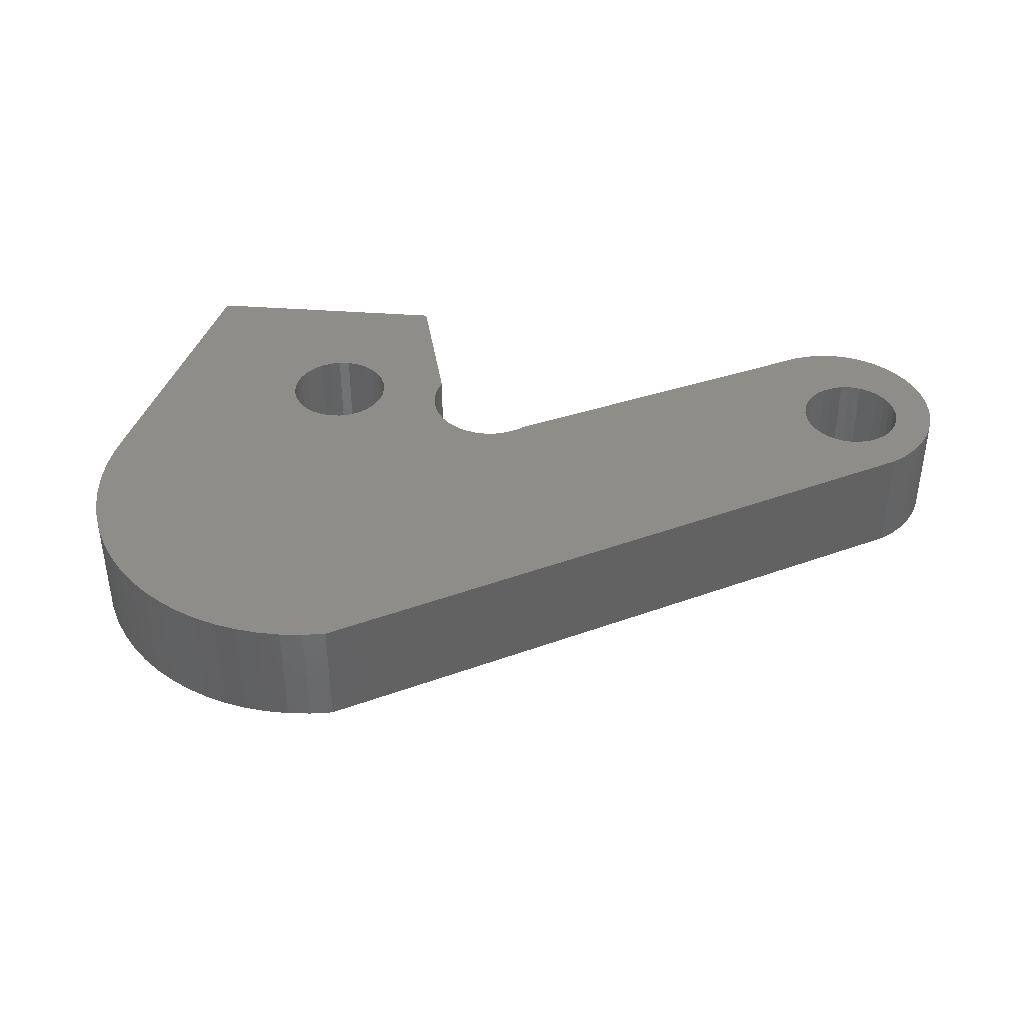
<metadata>
{"format":"stl","ext":"stl","renderer":"f3d","projection":"perspective","resolution":1024,"background":"white","views":[{"elev":40.2,"azim":13.9,"up":"+Z"}]}
</metadata>
<code>
# stl→obj: 363 verts, 730 faces
v -0.9781 -0.3386 -0.01587
v -0.9762 -0.3 0.1587
v -0.9762 -0.3 -0.01587
v -0.9781 -0.3386 0.1587
v -0.9763 -0.3772 -0.01587
v -0.9763 -0.3772 0.1587
v -0.9708 -0.4155 -0.01587
v -0.9708 -0.4155 0.1587
v -0.9616 -0.453 -0.01587
v -0.9616 -0.453 0.1587
v -0.9488 -0.4895 -0.01587
v -0.9488 -0.4895 0.1587
v -0.9326 -0.5246 -0.01587
v -0.9326 -0.5246 0.1587
v -0.913 -0.558 -0.01587
v -0.913 -0.558 0.1587
v -0.8903 -0.5893 -0.01587
v -0.8903 -0.5893 0.1587
v -0.8647 -0.6182 -0.01587
v -0.8647 -0.6182 0.1587
v -0.8364 -0.6446 0.1587
v -0.8364 -0.6446 -0.01587
v -0.8057 -0.668 -0.01587
v -0.8057 -0.668 0.1587
v -0.7728 -0.6884 -0.01587
v -0.7728 -0.6884 0.1587
v -0.7382 -0.7056 0.1587
v -0.7382 -0.7056 -0.01587
v -0.702 -0.7193 -0.01587
v -0.702 -0.7193 0.1587
v -0.6647 -0.7294 0.1587
v -0.6647 -0.7294 -0.01587
v -0.6266 -0.7359 -0.01587
v -0.6266 -0.7359 0.1587
v -0.588 -0.7387 0.1587
v -0.588 -0.7387 -0.01587
v -0.5494 -0.7378 -0.01587
v -0.5494 -0.7378 0.1587
v -0.511 -0.7331 -0.01587
v -0.511 -0.7331 0.1587
v -0.4733 -0.7247 0.1587
v -0.4733 -0.7247 -0.01587
v -0.4365 -0.7127 -0.01587
v -0.4365 -0.7127 0.1587
v -0.9444 0.1762 0.1587
v -0.9444 0.1762 -0.01587
v 0.4524 -0.01429 -0.01587
v 0.4524 -0.01429 0.1587
v -0.9762 -0.3 -0.03175
v -0.9781 -0.3386 -0.03175
v -0.9763 -0.3772 -0.03175
v -0.9708 -0.4155 -0.03175
v -0.9616 -0.453 -0.03175
v -0.9488 -0.4895 -0.03175
v -0.9326 -0.5246 -0.03175
v -0.913 -0.558 -0.03175
v -0.8903 -0.5893 -0.03175
v -0.8647 -0.6182 -0.03175
v -0.8364 -0.6446 -0.03175
v -0.8057 -0.668 -0.03175
v -0.7728 -0.6884 -0.03175
v -0.7382 -0.7056 -0.03175
v -0.702 -0.7193 -0.03175
v -0.6647 -0.7294 -0.03175
v -0.6266 -0.7359 -0.03175
v -0.588 -0.7387 -0.03175
v -0.5494 -0.7378 -0.03175
v -0.511 -0.7331 -0.03175
v -0.4733 -0.7247 -0.03175
v -0.4365 -0.7127 -0.03175
v -0.6976 -0.09735 0.1587
v -0.6854 -0.1109 0.1587
v -0.6706 -0.1216 0.1587
v -0.7067 -0.08154 0.1587
v -0.654 -0.1291 0.1587
v -0.7124 -0.06418 0.1587
v -0.6361 -0.1329 0.1587
v -0.7143 -0.04603 0.1587
v -0.6179 -0.1329 0.1587
v -0.7124 -0.02788 0.1587
v -0.6 -0.1291 0.1587
v -0.7067 -0.01052 0.1587
v -0.5833 -0.1216 0.1587
v -0.6976 0.005283 0.1587
v -0.6854 0.01885 0.1587
v -0.6706 0.02957 0.1587
v -0.654 0.037 0.1587
v -0.4038 -0.08998 0.1587
v -0.5564 -0.09735 0.1587
v -0.5686 -0.1109 0.1587
v -0.4171 -0.07556 0.1587
v -0.5472 -0.08154 0.1587
v -0.3881 -0.1018 0.1587
v -0.4276 -0.05899 0.1587
v -0.5416 -0.06418 0.1587
v -0.3705 -0.1106 0.1587
v -0.435 -0.0408 0.1587
v -0.5397 -0.04603 0.1587
v -0.3516 -0.116 0.1587
v -0.439 -0.02157 0.1587
v -0.5416 -0.02788 0.1587
v -0.3321 -0.1181 0.1587
v -0.4395 -0.001943 0.1587
v -0.5472 -0.01052 0.1587
v -0.3125 -0.1165 0.1587
v -0.4365 0.01746 0.1587
v -0.5564 0.005283 0.1587
v -0.5686 0.01885 0.1587
v -0.2935 -0.1115 0.1587
v -0.2757 -0.1032 0.1587
v -0.2597 -0.09184 0.1587
v -0.5317 0.2397 0.1587
v -0.5833 0.02957 0.1587
v -0.6 0.037 0.1587
v -0.6179 0.04079 0.1587
v -0.6361 0.04079 0.1587
v 0.2865 0.06138 0.1587
v -0.246 -0.07778 0.1587
v 0.2987 0.04782 0.1587
v 0.3135 0.03709 0.1587
v 0.2774 0.07719 0.1587
v 0.3302 0.02967 0.1587
v 0.2717 0.09455 0.1587
v 0.2698 0.1127 0.1587
v 0.348 0.02588 0.1587
v 0.3663 0.02588 0.1587
v 0.3841 0.02967 0.1587
v 0.4008 0.03709 0.1587
v 0.4156 0.04782 0.1587
v 0.4702 0.005537 0.1587
v 0.4278 0.06138 0.1587
v 0.2302 0.2714 0.1587
v 0.2865 0.164 0.1587
v 0.2987 0.1776 0.1587
v 0.2774 0.1482 0.1587
v 0.2717 0.1308 0.1587
v 0.485 0.02776 0.1587
v 0.4369 0.07719 0.1587
v 0.2538 0.2839 0.1587
v 0.3135 0.1883 0.1587
v 0.4964 0.0519 0.1587
v 0.2789 0.2927 0.1587
v 0.3302 0.1957 0.1587
v 0.5041 0.07744 0.1587
v 0.4425 0.09455 0.1587
v 0.3051 0.2978 0.1587
v 0.508 0.1038 0.1587
v 0.4444 0.1127 0.1587
v 0.3318 0.2989 0.1587
v 0.348 0.1995 0.1587
v 0.5079 0.1305 0.1587
v 0.4425 0.1308 0.1587
v 0.3583 0.2962 0.1587
v 0.3663 0.1995 0.1587
v 0.504 0.1569 0.1587
v 0.4369 0.1482 0.1587
v 0.3842 0.2896 0.1587
v 0.4963 0.1824 0.1587
v 0.4278 0.164 0.1587
v 0.4088 0.2793 0.1587
v 0.3841 0.1957 0.1587
v 0.4849 0.2066 0.1587
v 0.4156 0.1776 0.1587
v 0.4316 0.2656 0.1587
v 0.4008 0.1883 0.1587
v 0.4701 0.2288 0.1587
v 0.4522 0.2486 0.1587
v -0.5317 0.2397 -0.01587
v -0.9444 0.1762 -0.03175
v 0.4702 0.005537 -0.01587
v 0.485 0.02776 -0.01587
v 0.4964 0.0519 -0.01587
v 0.5041 0.07744 -0.01587
v 0.508 0.1038 -0.01587
v 0.5079 0.1305 -0.01587
v 0.504 0.1569 -0.01587
v 0.4963 0.1824 -0.01587
v 0.4849 0.2066 -0.01587
v 0.4701 0.2288 -0.01587
v 0.4522 0.2486 -0.01587
v 0.4316 0.2656 -0.01587
v 0.4088 0.2793 -0.01587
v 0.3842 0.2896 -0.01587
v 0.3583 0.2962 -0.01587
v 0.3318 0.2989 -0.01587
v 0.3051 0.2978 -0.01587
v 0.2789 0.2927 -0.01587
v 0.2538 0.2839 -0.01587
v 0.2302 0.2714 -0.01587
v 0.4524 -0.01429 -0.03175
v -0.6976 -0.09735 -0.03175
v -0.6854 -0.1109 -0.03175
v -0.6706 -0.1216 -0.03175
v -0.7067 -0.08154 -0.03175
v -0.654 -0.1291 -0.03175
v -0.7124 -0.06418 -0.03175
v -0.6361 -0.1329 -0.03175
v -0.7143 -0.04603 -0.03175
v -0.6179 -0.1329 -0.03175
v -0.7124 -0.02788 -0.03175
v -0.6 -0.1291 -0.03175
v -0.7067 -0.01052 -0.03175
v -0.5833 -0.1216 -0.03175
v -0.6976 0.005283 -0.03175
v -0.6854 0.01885 -0.03175
v -0.6706 0.02957 -0.03175
v -0.654 0.037 -0.03175
v -0.4038 -0.08998 -0.03175
v -0.5686 -0.1109 -0.03175
v -0.5564 -0.09735 -0.03175
v -0.4171 -0.07556 -0.03175
v -0.5472 -0.08154 -0.03175
v -0.3881 -0.1018 -0.03175
v -0.4276 -0.05899 -0.03175
v -0.5416 -0.06418 -0.03175
v -0.3705 -0.1106 -0.03175
v -0.435 -0.0408 -0.03175
v -0.5397 -0.04603 -0.03175
v -0.3516 -0.116 -0.03175
v -0.439 -0.02157 -0.03175
v -0.5416 -0.02788 -0.03175
v -0.3321 -0.1181 -0.03175
v -0.4395 -0.001943 -0.03175
v -0.5472 -0.01052 -0.03175
v -0.3125 -0.1165 -0.03175
v -0.4365 0.01746 -0.03175
v -0.5564 0.005283 -0.03175
v -0.5686 0.01885 -0.03175
v -0.2935 -0.1115 -0.03175
v -0.2757 -0.1032 -0.03175
v -0.2597 -0.09184 -0.03175
v -0.5317 0.2397 -0.03175
v -0.5833 0.02957 -0.03175
v -0.6 0.037 -0.03175
v -0.6179 0.04079 -0.03175
v -0.6361 0.04079 -0.03175
v 0.2865 0.06138 -0.03175
v 0.2987 0.04782 -0.03175
v -0.246 -0.07778 -0.03175
v 0.3135 0.03709 -0.03175
v 0.2774 0.07719 -0.03175
v 0.3302 0.02967 -0.03175
v 0.2717 0.09455 -0.03175
v 0.2698 0.1127 -0.03175
v 0.348 0.02588 -0.03175
v 0.3663 0.02588 -0.03175
v 0.3841 0.02967 -0.03175
v 0.4008 0.03709 -0.03175
v 0.4156 0.04782 -0.03175
v 0.4702 0.005537 -0.03175
v 0.4278 0.06138 -0.03175
v 0.2302 0.2714 -0.03175
v 0.2987 0.1776 -0.03175
v 0.2865 0.164 -0.03175
v 0.2774 0.1482 -0.03175
v 0.2717 0.1308 -0.03175
v 0.485 0.02776 -0.03175
v 0.4369 0.07719 -0.03175
v 0.2538 0.2839 -0.03175
v 0.3135 0.1883 -0.03175
v 0.4964 0.0519 -0.03175
v 0.2789 0.2927 -0.03175
v 0.3302 0.1957 -0.03175
v 0.5041 0.07744 -0.03175
v 0.4425 0.09455 -0.03175
v 0.3051 0.2978 -0.03175
v 0.508 0.1038 -0.03175
v 0.4444 0.1127 -0.03175
v 0.3318 0.2989 -0.03175
v 0.348 0.1995 -0.03175
v 0.5079 0.1305 -0.03175
v 0.4425 0.1308 -0.03175
v 0.3583 0.2962 -0.03175
v 0.3663 0.1995 -0.03175
v 0.504 0.1569 -0.03175
v 0.4369 0.1482 -0.03175
v 0.3842 0.2896 -0.03175
v 0.4963 0.1824 -0.03175
v 0.4278 0.164 -0.03175
v 0.4088 0.2793 -0.03175
v 0.3841 0.1957 -0.03175
v 0.4849 0.2066 -0.03175
v 0.4156 0.1776 -0.03175
v 0.4316 0.2656 -0.03175
v 0.4008 0.1883 -0.03175
v 0.4701 0.2288 -0.03175
v 0.4522 0.2486 -0.03175
v -0.4365 0.01746 -0.01587
v -0.246 -0.07778 -0.01587
v -0.2597 -0.09184 -0.01587
v -0.2757 -0.1032 -0.01587
v -0.2935 -0.1115 -0.01587
v -0.3125 -0.1165 -0.01587
v -0.3321 -0.1181 -0.01587
v -0.3516 -0.116 -0.01587
v -0.3705 -0.1106 -0.01587
v -0.3881 -0.1018 -0.01587
v -0.4038 -0.08998 -0.01587
v -0.4171 -0.07556 -0.01587
v -0.4276 -0.05899 -0.01587
v -0.435 -0.0408 -0.01587
v -0.439 -0.02157 -0.01587
v -0.4395 -0.001943 -0.01587
v -0.5416 -0.02788 -0.01587
v -0.5397 -0.04603 -0.01587
v -0.5472 -0.01052 -0.01587
v -0.5564 0.005283 -0.01587
v -0.5686 0.01885 -0.01587
v -0.5833 0.02957 -0.01587
v -0.6 0.037 -0.01587
v -0.6179 0.04079 -0.01587
v -0.6361 0.04079 -0.01587
v -0.654 0.037 -0.01587
v -0.6706 0.02957 -0.01587
v -0.6854 0.01885 -0.01587
v -0.6976 0.005283 -0.01587
v -0.7067 -0.01052 -0.01587
v -0.7124 -0.02788 -0.01587
v -0.7143 -0.04603 -0.01587
v -0.7124 -0.06418 -0.01587
v -0.7067 -0.08154 -0.01587
v -0.6976 -0.09735 -0.01587
v -0.6854 -0.1109 -0.01587
v -0.6706 -0.1216 -0.01587
v -0.654 -0.1291 -0.01587
v -0.6361 -0.1329 -0.01587
v -0.6179 -0.1329 -0.01587
v -0.6 -0.1291 -0.01587
v -0.5833 -0.1216 -0.01587
v -0.5686 -0.1109 -0.01587
v -0.5564 -0.09735 -0.01587
v -0.5472 -0.08154 -0.01587
v -0.5416 -0.06418 -0.01587
v 0.4425 0.1308 -0.01587
v 0.4444 0.1127 -0.01587
v 0.4369 0.1482 -0.01587
v 0.4278 0.164 -0.01587
v 0.4156 0.1776 -0.01587
v 0.4008 0.1883 -0.01587
v 0.3841 0.1957 -0.01587
v 0.3663 0.1995 -0.01587
v 0.348 0.1995 -0.01587
v 0.3302 0.1957 -0.01587
v 0.3135 0.1883 -0.01587
v 0.2987 0.1776 -0.01587
v 0.2865 0.164 -0.01587
v 0.2774 0.1482 -0.01587
v 0.2717 0.1308 -0.01587
v 0.2698 0.1127 -0.01587
v 0.2717 0.09455 -0.01587
v 0.2774 0.07719 -0.01587
v 0.2865 0.06138 -0.01587
v 0.2987 0.04782 -0.01587
v 0.3135 0.03709 -0.01587
v 0.3302 0.02967 -0.01587
v 0.348 0.02588 -0.01587
v 0.3663 0.02588 -0.01587
v 0.3841 0.02967 -0.01587
v 0.4008 0.03709 -0.01587
v 0.4156 0.04782 -0.01587
v 0.4278 0.06138 -0.01587
v 0.4369 0.07719 -0.01587
v 0.4425 0.09455 -0.01587
f 1 2 3
f 1 4 2
f 5 6 4
f 5 4 1
f 7 8 6
f 7 6 5
f 9 10 8
f 9 8 7
f 11 12 10
f 11 10 9
f 13 14 12
f 13 12 11
f 15 16 14
f 15 14 13
f 17 18 16
f 17 16 15
f 19 20 18
f 19 21 20
f 19 18 17
f 22 21 19
f 23 24 21
f 23 21 22
f 25 26 24
f 25 27 26
f 25 24 23
f 28 27 25
f 29 27 28
f 29 30 27
f 29 31 30
f 32 31 29
f 33 31 32
f 33 34 31
f 33 35 34
f 36 35 33
f 37 35 36
f 37 38 35
f 39 40 38
f 39 38 37
f 39 41 40
f 42 41 39
f 43 44 41
f 43 41 42
f 3 45 46
f 3 2 45
f 47 44 43
f 47 48 44
f 1 3 49
f 1 49 50
f 5 50 51
f 5 1 50
f 7 51 52
f 7 5 51
f 9 52 53
f 9 7 52
f 11 53 54
f 11 9 53
f 13 54 55
f 13 11 54
f 15 55 56
f 15 13 55
f 17 56 57
f 17 15 56
f 19 57 58
f 19 17 57
f 22 58 59
f 22 19 58
f 23 59 60
f 23 22 59
f 25 60 61
f 25 23 60
f 28 61 62
f 28 25 61
f 29 28 62
f 29 62 63
f 32 29 63
f 32 63 64
f 33 32 64
f 33 64 65
f 36 33 65
f 36 65 66
f 37 36 66
f 37 66 67
f 39 67 68
f 39 37 67
f 42 68 69
f 42 39 68
f 43 69 70
f 43 42 69
f 71 2 72
f 73 72 2
f 74 2 71
f 75 2 4
f 75 4 6
f 75 6 8
f 75 8 10
f 75 10 12
f 75 73 2
f 76 2 74
f 77 12 14
f 77 14 16
f 77 16 18
f 77 18 20
f 77 20 21
f 77 21 24
f 77 24 26
f 77 75 12
f 78 45 2
f 78 2 76
f 79 26 27
f 79 27 30
f 79 30 31
f 79 31 34
f 79 34 35
f 79 35 38
f 79 38 40
f 79 40 41
f 79 41 44
f 79 77 26
f 80 45 78
f 81 79 44
f 82 45 80
f 83 81 44
f 84 45 82
f 85 45 84
f 86 45 85
f 87 45 86
f 88 89 90
f 91 89 88
f 91 92 89
f 93 90 83
f 93 88 90
f 94 92 91
f 94 95 92
f 96 93 83
f 96 83 44
f 97 95 94
f 97 98 95
f 99 96 44
f 100 98 97
f 100 101 98
f 102 99 44
f 103 101 100
f 103 104 101
f 105 102 44
f 106 104 103
f 106 107 104
f 106 108 107
f 109 105 44
f 110 109 44
f 111 110 44
f 112 108 106
f 112 113 108
f 112 45 87
f 112 114 113
f 112 115 114
f 112 116 115
f 112 87 116
f 117 118 119
f 120 119 118
f 121 118 117
f 122 118 111
f 122 120 118
f 122 111 44
f 123 118 121
f 124 118 123
f 48 125 122
f 48 126 125
f 48 127 126
f 48 128 127
f 48 122 44
f 129 128 48
f 130 129 48
f 131 129 130
f 132 133 134
f 132 135 133
f 132 136 135
f 132 124 136
f 132 118 124
f 137 131 130
f 138 131 137
f 139 134 140
f 139 132 134
f 141 138 137
f 142 140 143
f 142 139 140
f 144 138 141
f 144 145 138
f 146 142 143
f 147 145 144
f 147 148 145
f 149 146 143
f 149 143 150
f 151 148 147
f 151 152 148
f 153 149 150
f 153 150 154
f 155 152 151
f 155 156 152
f 157 153 154
f 158 156 155
f 158 159 156
f 160 157 154
f 160 154 161
f 162 159 158
f 162 163 159
f 164 160 161
f 164 161 165
f 166 163 162
f 167 164 165
f 167 163 166
f 167 165 163
f 46 112 168
f 46 45 112
f 3 46 169
f 3 169 49
f 170 48 47
f 170 130 48
f 171 137 130
f 171 130 170
f 172 141 137
f 172 137 171
f 173 144 141
f 173 141 172
f 174 147 144
f 174 144 173
f 175 151 147
f 175 147 174
f 176 155 151
f 176 151 175
f 177 158 155
f 177 155 176
f 178 162 158
f 178 158 177
f 179 166 162
f 179 162 178
f 180 167 166
f 180 164 167
f 180 166 179
f 181 160 164
f 181 164 180
f 182 160 181
f 183 160 182
f 183 157 160
f 183 153 157
f 184 153 183
f 185 153 184
f 185 149 153
f 186 149 185
f 186 146 149
f 187 142 146
f 187 146 186
f 188 142 187
f 188 139 142
f 189 132 139
f 189 139 188
f 47 43 70
f 47 70 190
f 191 192 49
f 193 49 192
f 194 191 49
f 195 50 49
f 195 51 50
f 195 52 51
f 195 53 52
f 195 54 53
f 195 49 193
f 196 194 49
f 197 55 54
f 197 56 55
f 197 57 56
f 197 58 57
f 197 59 58
f 197 60 59
f 197 61 60
f 197 54 195
f 198 49 169
f 198 196 49
f 199 62 61
f 199 63 62
f 199 64 63
f 199 65 64
f 199 66 65
f 199 67 66
f 199 68 67
f 199 69 68
f 199 70 69
f 199 61 197
f 200 198 169
f 201 70 199
f 202 200 169
f 203 70 201
f 204 202 169
f 205 204 169
f 206 205 169
f 207 206 169
f 208 209 210
f 211 208 210
f 211 210 212
f 213 203 209
f 213 209 208
f 214 211 212
f 214 212 215
f 216 203 213
f 216 70 203
f 217 214 215
f 217 215 218
f 219 70 216
f 220 217 218
f 220 218 221
f 222 70 219
f 223 220 221
f 223 221 224
f 225 70 222
f 226 223 224
f 226 224 227
f 226 227 228
f 229 70 225
f 230 70 229
f 231 70 230
f 232 226 228
f 232 228 233
f 232 207 169
f 232 233 234
f 232 234 235
f 232 235 236
f 232 236 207
f 237 238 239
f 240 239 238
f 241 237 239
f 242 231 239
f 242 239 240
f 242 70 231
f 243 241 239
f 244 243 239
f 190 242 245
f 190 245 246
f 190 246 247
f 190 247 248
f 190 70 242
f 249 190 248
f 250 190 249
f 251 250 249
f 252 253 254
f 252 254 255
f 252 255 256
f 252 256 244
f 252 244 239
f 257 250 251
f 258 257 251
f 259 260 253
f 259 253 252
f 261 257 258
f 262 263 260
f 262 260 259
f 264 261 258
f 264 258 265
f 266 263 262
f 267 264 265
f 267 265 268
f 269 263 266
f 269 270 263
f 271 267 268
f 271 268 272
f 273 270 269
f 273 274 270
f 275 271 272
f 275 272 276
f 277 274 273
f 278 275 276
f 278 276 279
f 280 274 277
f 280 281 274
f 282 278 279
f 282 279 283
f 284 281 280
f 284 285 281
f 286 282 283
f 287 285 284
f 287 286 283
f 287 283 285
f 168 106 288
f 168 112 106
f 289 132 189
f 289 118 132
f 290 118 289
f 290 111 118
f 291 110 111
f 291 111 290
f 292 109 110
f 292 110 291
f 293 105 109
f 293 109 292
f 294 102 105
f 294 105 293
f 295 99 102
f 295 102 294
f 296 96 99
f 296 99 295
f 297 93 96
f 297 96 296
f 298 88 93
f 298 93 297
f 299 91 88
f 299 88 298
f 300 94 91
f 300 91 299
f 301 97 94
f 301 94 300
f 302 100 97
f 302 97 301
f 303 103 100
f 303 100 302
f 288 106 103
f 288 103 303
f 304 305 98
f 304 98 101
f 306 101 104
f 306 304 101
f 307 104 107
f 307 306 104
f 308 107 108
f 308 307 107
f 309 108 113
f 309 308 108
f 310 113 114
f 310 309 113
f 311 114 115
f 311 310 114
f 312 115 116
f 312 311 115
f 313 312 116
f 313 116 87
f 314 313 87
f 314 87 86
f 315 314 86
f 315 86 85
f 316 85 84
f 316 315 85
f 317 84 82
f 317 316 84
f 318 82 80
f 318 80 78
f 318 317 82
f 319 318 78
f 320 78 76
f 320 319 78
f 321 320 76
f 321 76 74
f 321 74 71
f 322 321 71
f 323 71 72
f 323 322 71
f 324 72 73
f 324 323 72
f 325 73 75
f 325 324 73
f 326 75 77
f 326 325 75
f 327 77 79
f 327 326 77
f 328 79 81
f 328 327 79
f 329 81 83
f 329 328 81
f 330 83 90
f 330 329 83
f 331 90 89
f 331 330 90
f 332 89 92
f 332 331 89
f 333 92 95
f 333 332 92
f 305 95 98
f 305 333 95
f 334 335 148
f 334 148 152
f 336 152 156
f 336 334 152
f 337 156 159
f 337 336 156
f 338 159 163
f 338 337 159
f 339 163 165
f 339 338 163
f 340 165 161
f 340 339 165
f 341 161 154
f 341 340 161
f 342 154 150
f 342 341 154
f 343 342 150
f 343 150 143
f 344 343 143
f 344 143 140
f 345 344 140
f 345 140 134
f 346 134 133
f 346 345 134
f 347 133 135
f 347 346 133
f 348 135 136
f 348 347 135
f 349 136 124
f 349 348 136
f 350 124 123
f 350 349 124
f 351 123 121
f 351 350 123
f 352 121 117
f 352 351 121
f 353 117 119
f 353 352 117
f 354 119 120
f 354 353 119
f 355 120 122
f 355 354 120
f 356 122 125
f 356 355 122
f 357 125 126
f 357 356 125
f 358 126 127
f 358 357 126
f 359 127 128
f 359 358 127
f 360 128 129
f 360 359 128
f 361 129 131
f 361 360 129
f 362 131 138
f 362 361 131
f 363 138 145
f 363 362 138
f 335 145 148
f 335 363 145
f 46 168 232
f 46 232 169
f 170 47 190
f 170 190 250
f 171 250 257
f 171 170 250
f 172 257 261
f 172 171 257
f 173 261 264
f 173 172 261
f 174 264 267
f 174 173 264
f 175 267 271
f 175 174 267
f 176 271 275
f 176 175 271
f 177 275 278
f 177 176 275
f 178 278 282
f 178 177 278
f 179 282 286
f 179 178 282
f 180 286 287
f 180 179 286
f 181 287 284
f 181 180 287
f 182 284 280
f 182 181 284
f 183 182 280
f 183 280 277
f 184 183 277
f 184 277 273
f 185 184 273
f 185 273 269
f 186 185 269
f 186 269 266
f 187 266 262
f 187 186 266
f 188 262 259
f 188 187 262
f 189 259 252
f 189 188 259
f 168 288 226
f 168 226 232
f 289 189 252
f 289 252 239
f 290 289 239
f 290 239 231
f 291 231 230
f 291 290 231
f 292 230 229
f 292 291 230
f 293 229 225
f 293 292 229
f 294 225 222
f 294 293 225
f 295 222 219
f 295 294 222
f 296 219 216
f 296 295 219
f 297 216 213
f 297 296 216
f 298 213 208
f 298 297 213
f 299 208 211
f 299 298 208
f 300 211 214
f 300 299 211
f 301 214 217
f 301 300 214
f 302 217 220
f 302 301 217
f 303 220 223
f 303 302 220
f 288 223 226
f 288 303 223
f 304 218 305
f 304 221 218
f 306 224 221
f 306 221 304
f 307 227 224
f 307 224 306
f 308 228 227
f 308 227 307
f 309 233 228
f 309 228 308
f 310 234 233
f 310 233 309
f 311 235 234
f 311 234 310
f 312 236 235
f 312 235 311
f 313 236 312
f 313 207 236
f 314 207 313
f 314 206 207
f 315 206 314
f 315 205 206
f 316 204 205
f 316 205 315
f 317 202 204
f 317 204 316
f 318 200 202
f 318 202 317
f 319 198 200
f 319 200 318
f 320 196 198
f 320 198 319
f 321 194 196
f 321 196 320
f 322 191 194
f 322 194 321
f 323 192 191
f 323 191 322
f 324 193 192
f 324 192 323
f 325 195 193
f 325 193 324
f 326 197 195
f 326 195 325
f 327 199 197
f 327 197 326
f 328 201 199
f 328 199 327
f 329 203 201
f 329 201 328
f 330 209 203
f 330 203 329
f 331 210 209
f 331 209 330
f 332 212 210
f 332 210 331
f 333 215 212
f 333 212 332
f 305 218 215
f 305 215 333
f 334 268 335
f 334 272 268
f 336 276 272
f 336 272 334
f 337 279 276
f 337 276 336
f 338 283 279
f 338 279 337
f 339 285 283
f 339 283 338
f 340 281 285
f 340 285 339
f 341 274 281
f 341 281 340
f 342 270 274
f 342 274 341
f 343 270 342
f 343 263 270
f 344 263 343
f 344 260 263
f 345 260 344
f 345 253 260
f 346 254 253
f 346 253 345
f 347 255 254
f 347 254 346
f 348 256 255
f 348 255 347
f 349 244 256
f 349 256 348
f 350 243 244
f 350 244 349
f 351 241 243
f 351 243 350
f 352 237 241
f 352 241 351
f 353 238 237
f 353 237 352
f 354 240 238
f 354 238 353
f 355 242 240
f 355 240 354
f 356 245 242
f 356 242 355
f 357 246 245
f 357 245 356
f 358 247 246
f 358 246 357
f 359 248 247
f 359 247 358
f 360 249 248
f 360 248 359
f 361 251 249
f 361 249 360
f 362 258 251
f 362 251 361
f 363 265 258
f 363 258 362
f 335 268 265
f 335 265 363

</code>
